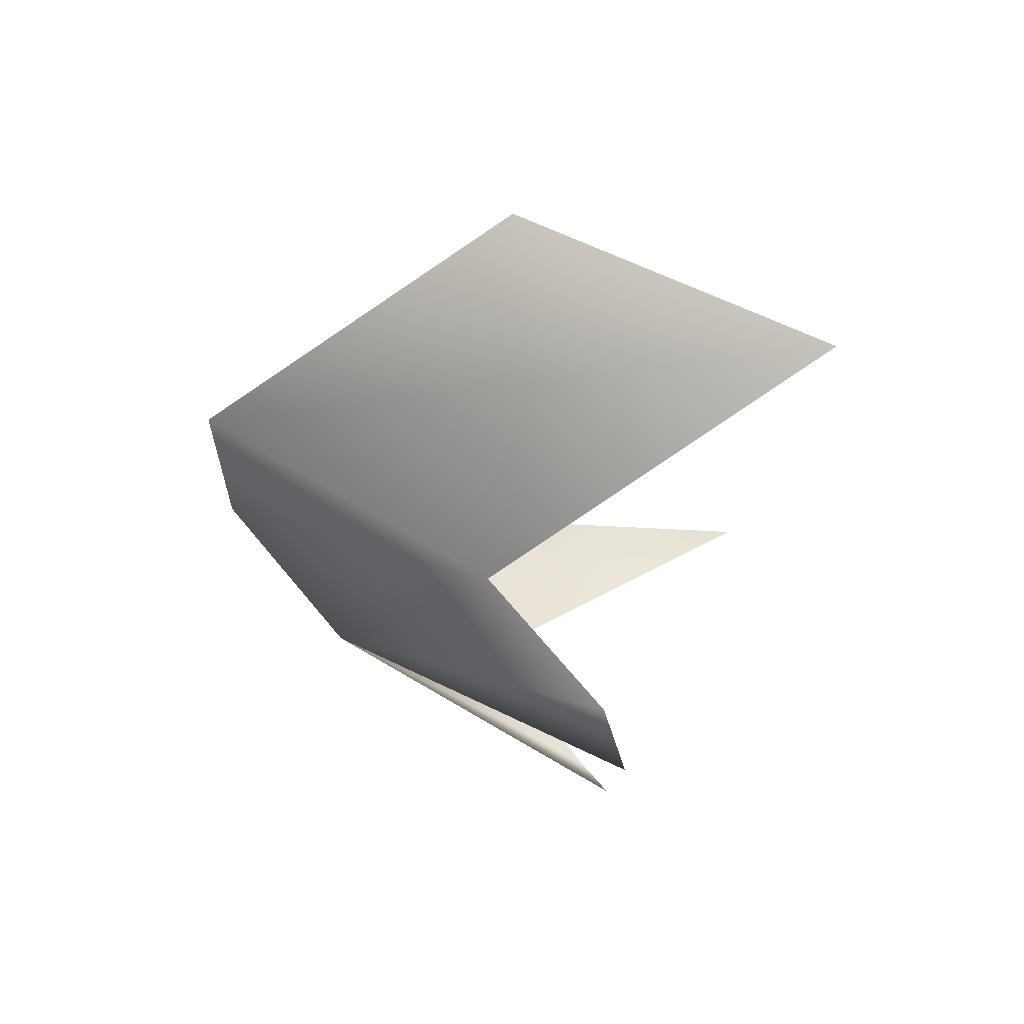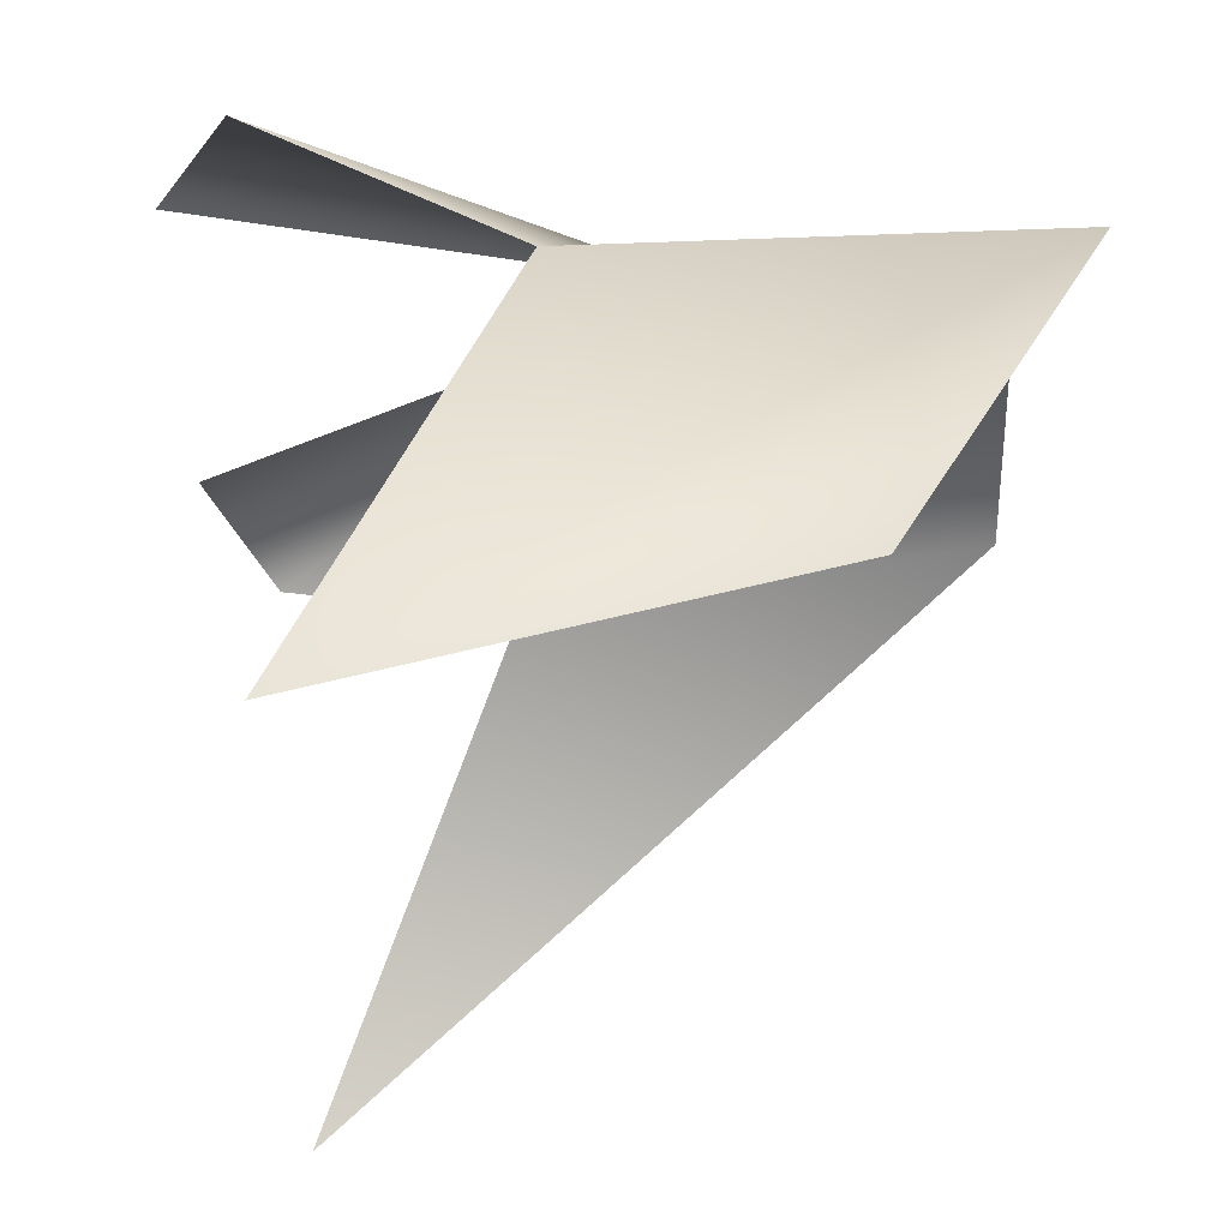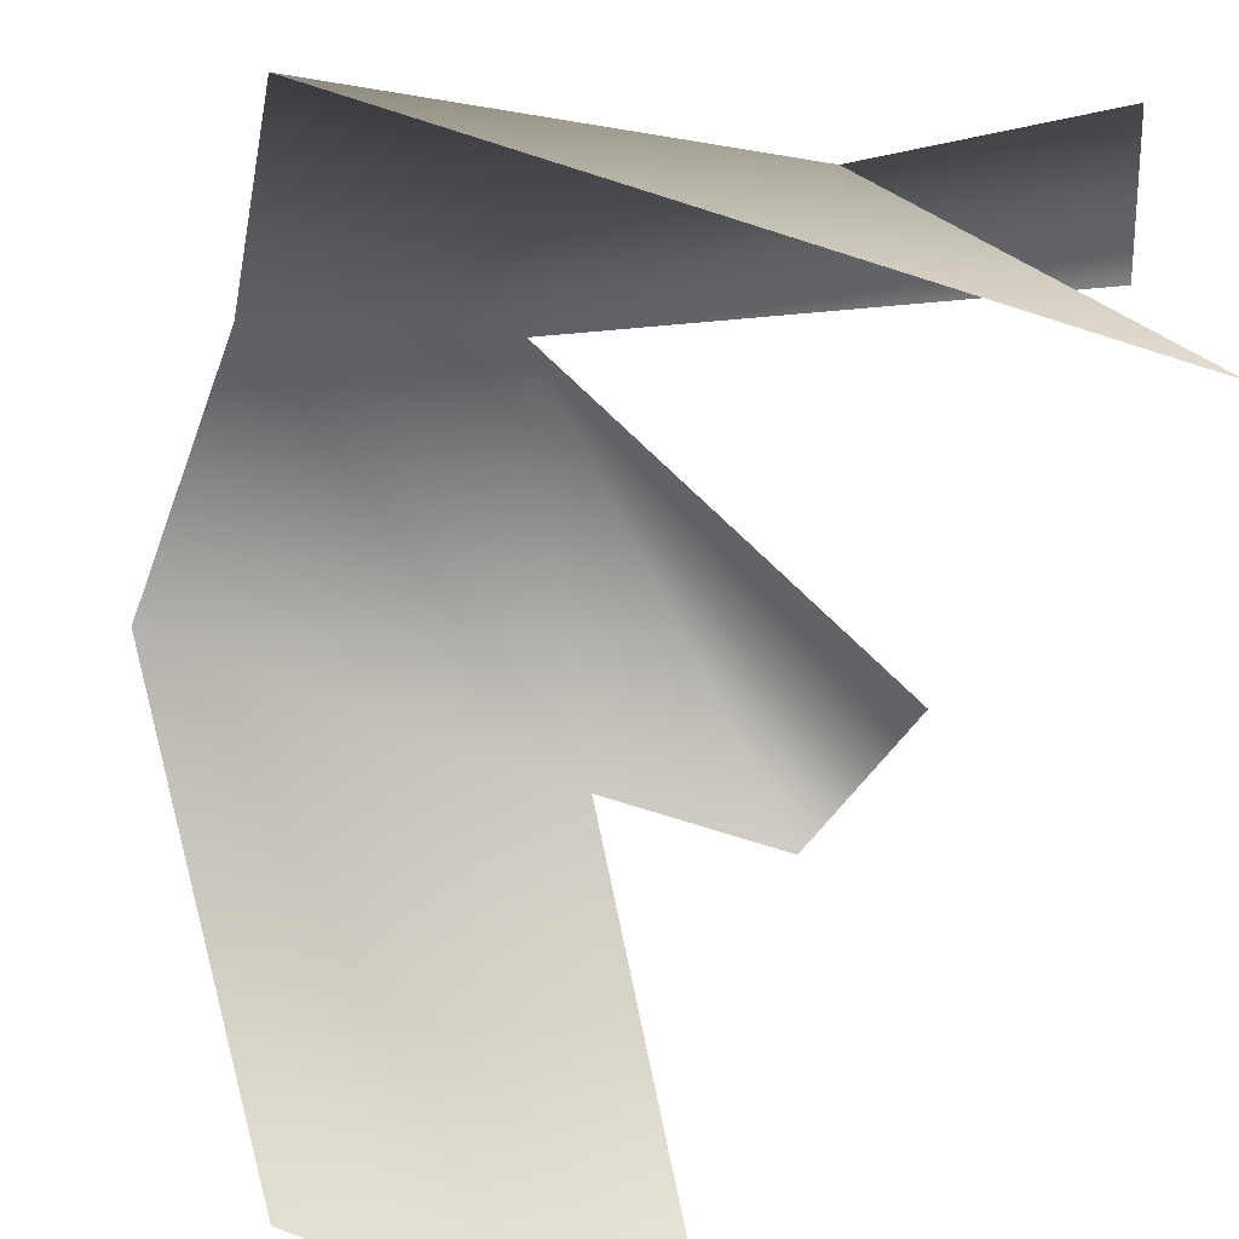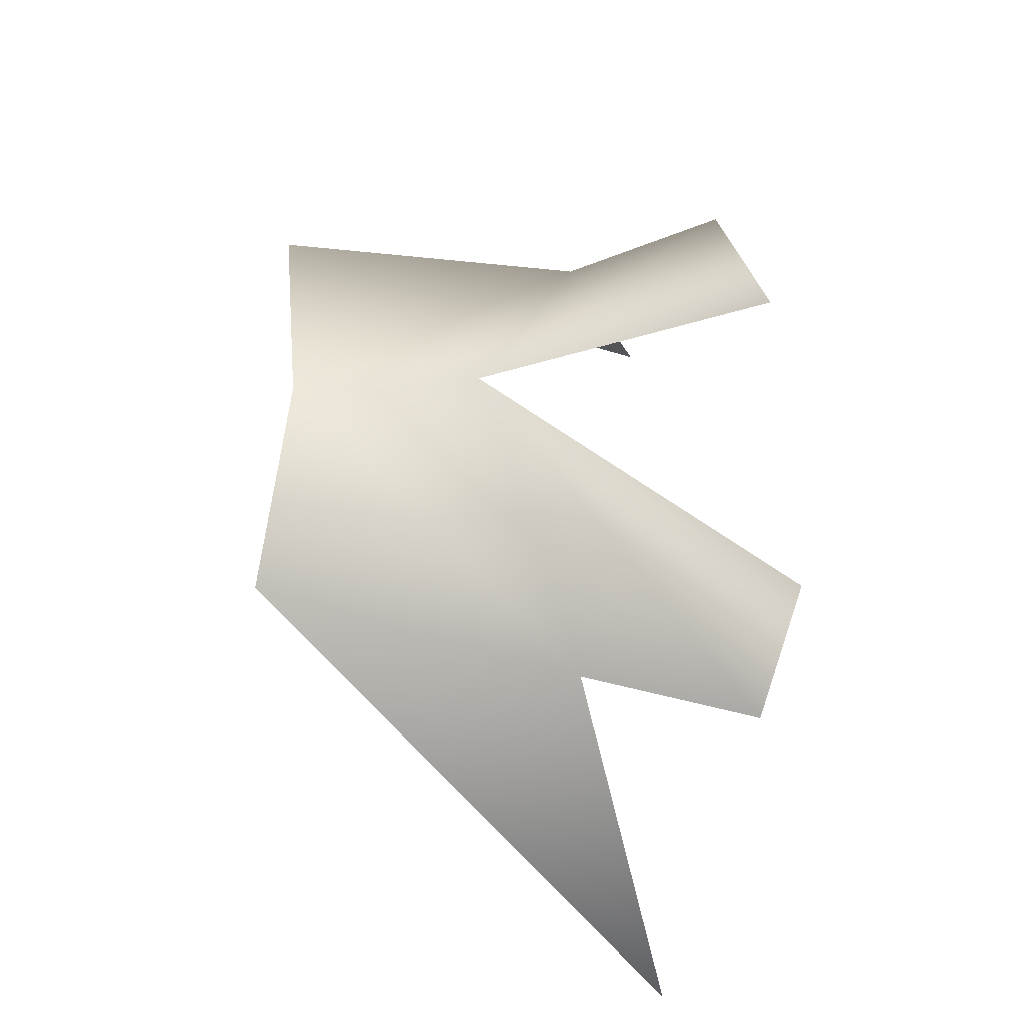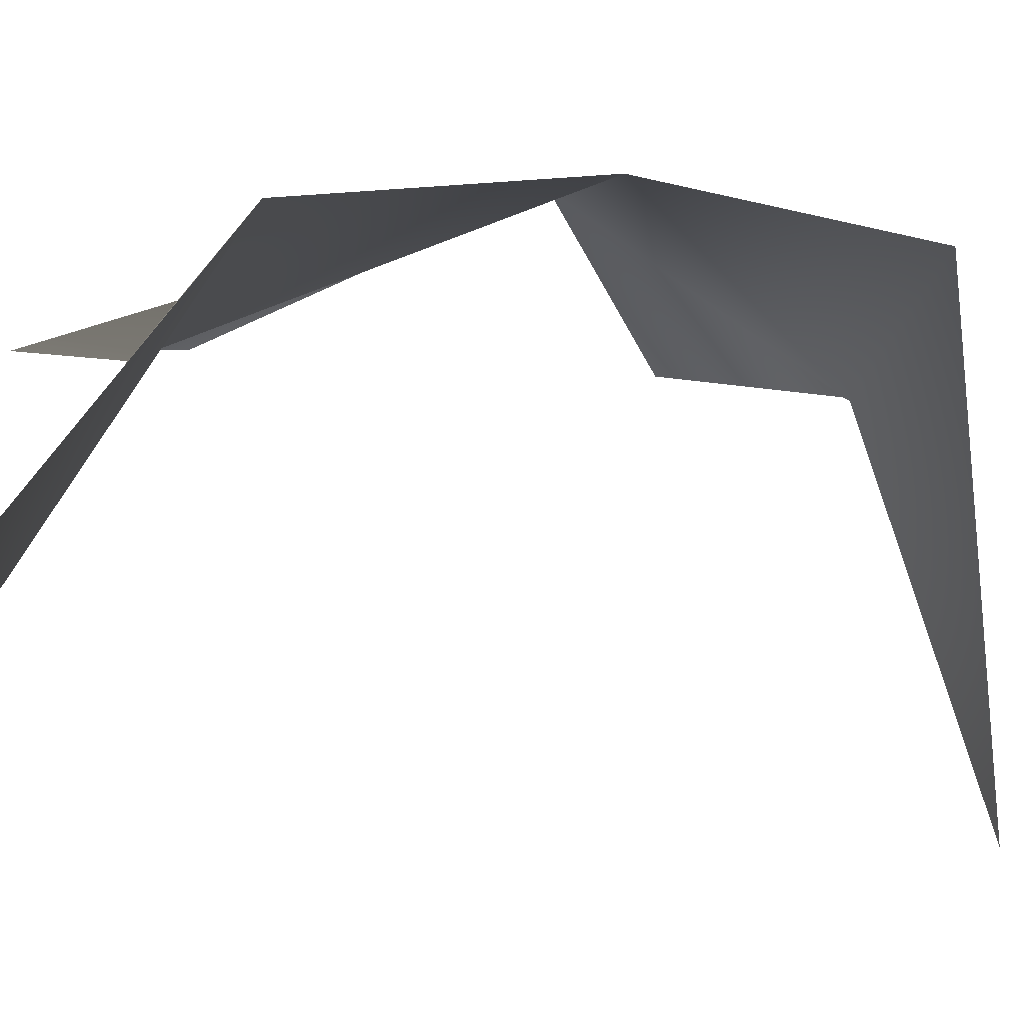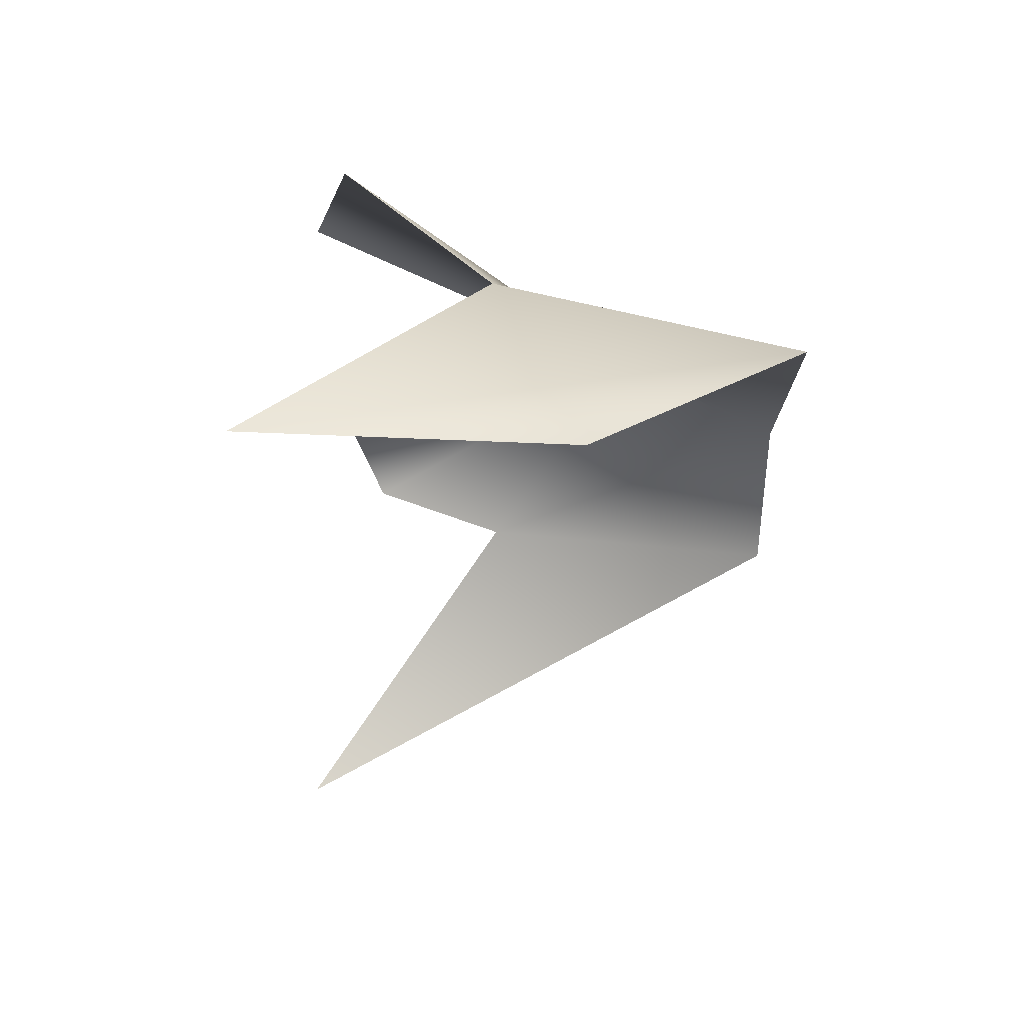
<metadata>
{"format":"obj","ext":"obj","renderer":"f3d","projection":"perspective","resolution":1024,"background":"white","views":[{"elev":79.1,"azim":37.7,"up":"+Y"},{"elev":-21.3,"azim":177.6,"up":"+Z"},{"elev":-44.2,"azim":-14.9,"up":"+Z"},{"elev":-38.2,"azim":-7.5,"up":"+Y"},{"elev":-9.5,"azim":-105.0,"up":"+Z"},{"elev":62.6,"azim":-163.0,"up":"+Y"}]}
</metadata>
<code>
v 15 30 39
v 3 1 51
v 32 37 43
v 3 1 51
v 37 22 45
v 32 37 43
v -2 49 13
v -18 26 43
v 29 49 5
v -18 26 43
v 15 30 39
v 29 49 5
v -18 26 43
v -16 1 47
v 15 30 39
v -16 1 47
v 3 1 51
v 15 30 39
v 3 1 51
v 15 -27 39
v 32 -33 43
v 37 -18 45
v 3 1 51
v 32 -33 43
v 3 1 51
v -16 1 47
v 15 -27 39
v -16 1 47
v -18 -22 43
v 15 -27 39
v 15 -27 39
v -18 -22 43
v 29 -45 5
f 1 2 3
f 4 5 6
f 7 8 9
f 10 11 12
f 13 14 15
f 16 17 18
f 19 20 21
f 22 23 24
f 25 26 27
f 28 29 30
f 31 32 33

</code>
